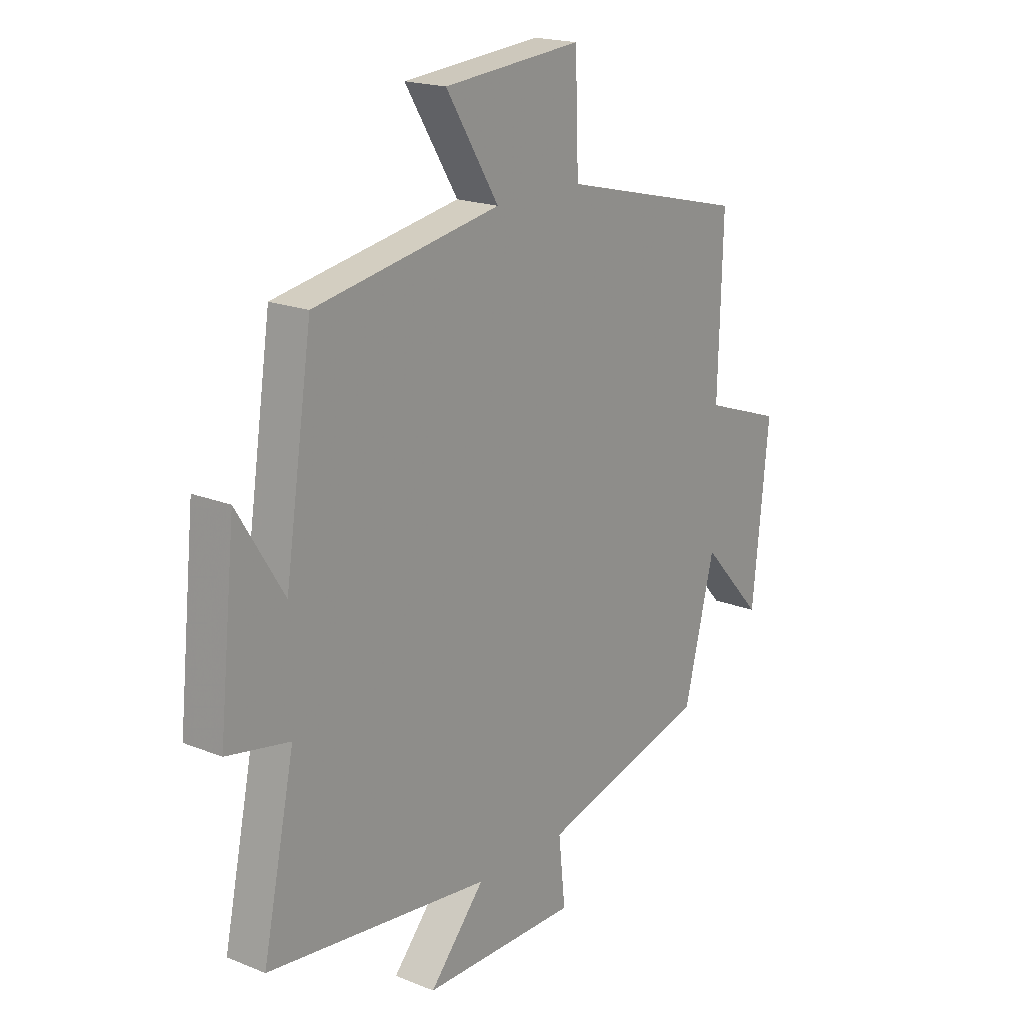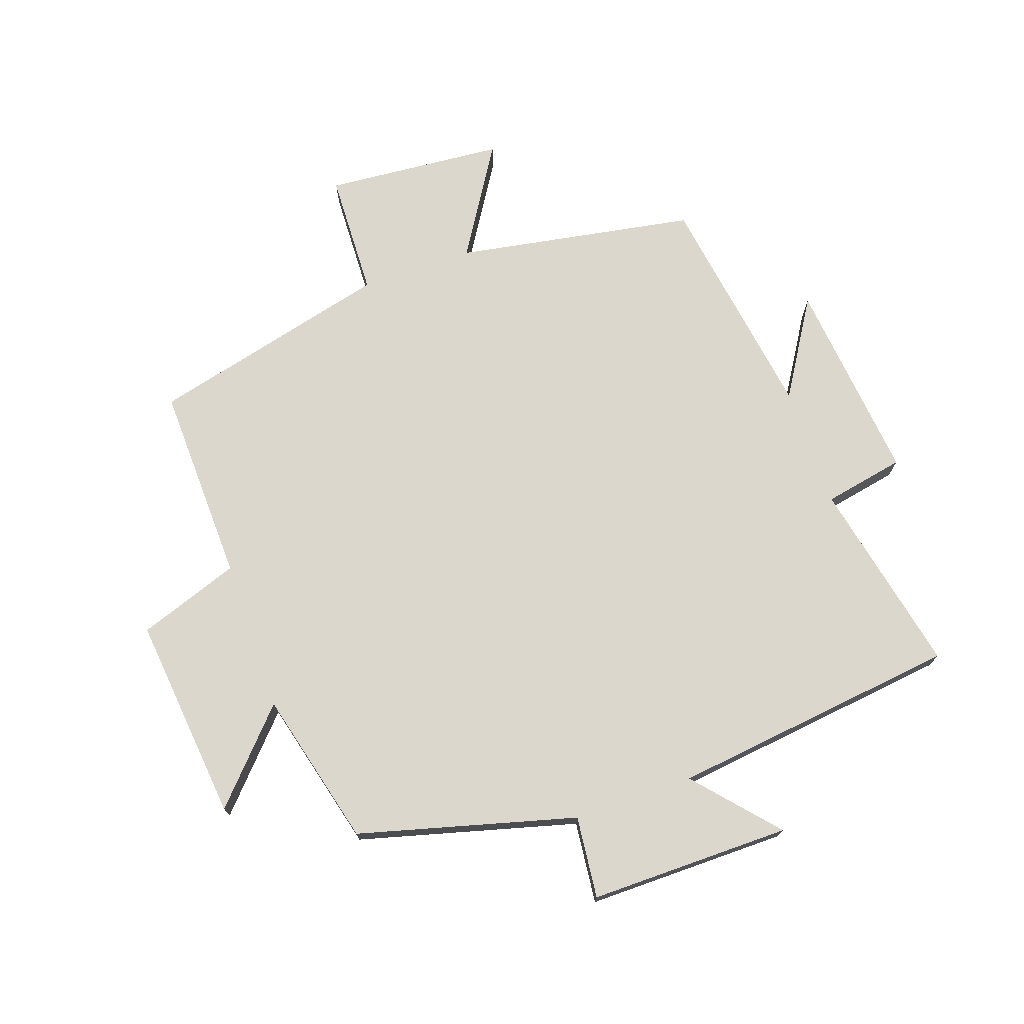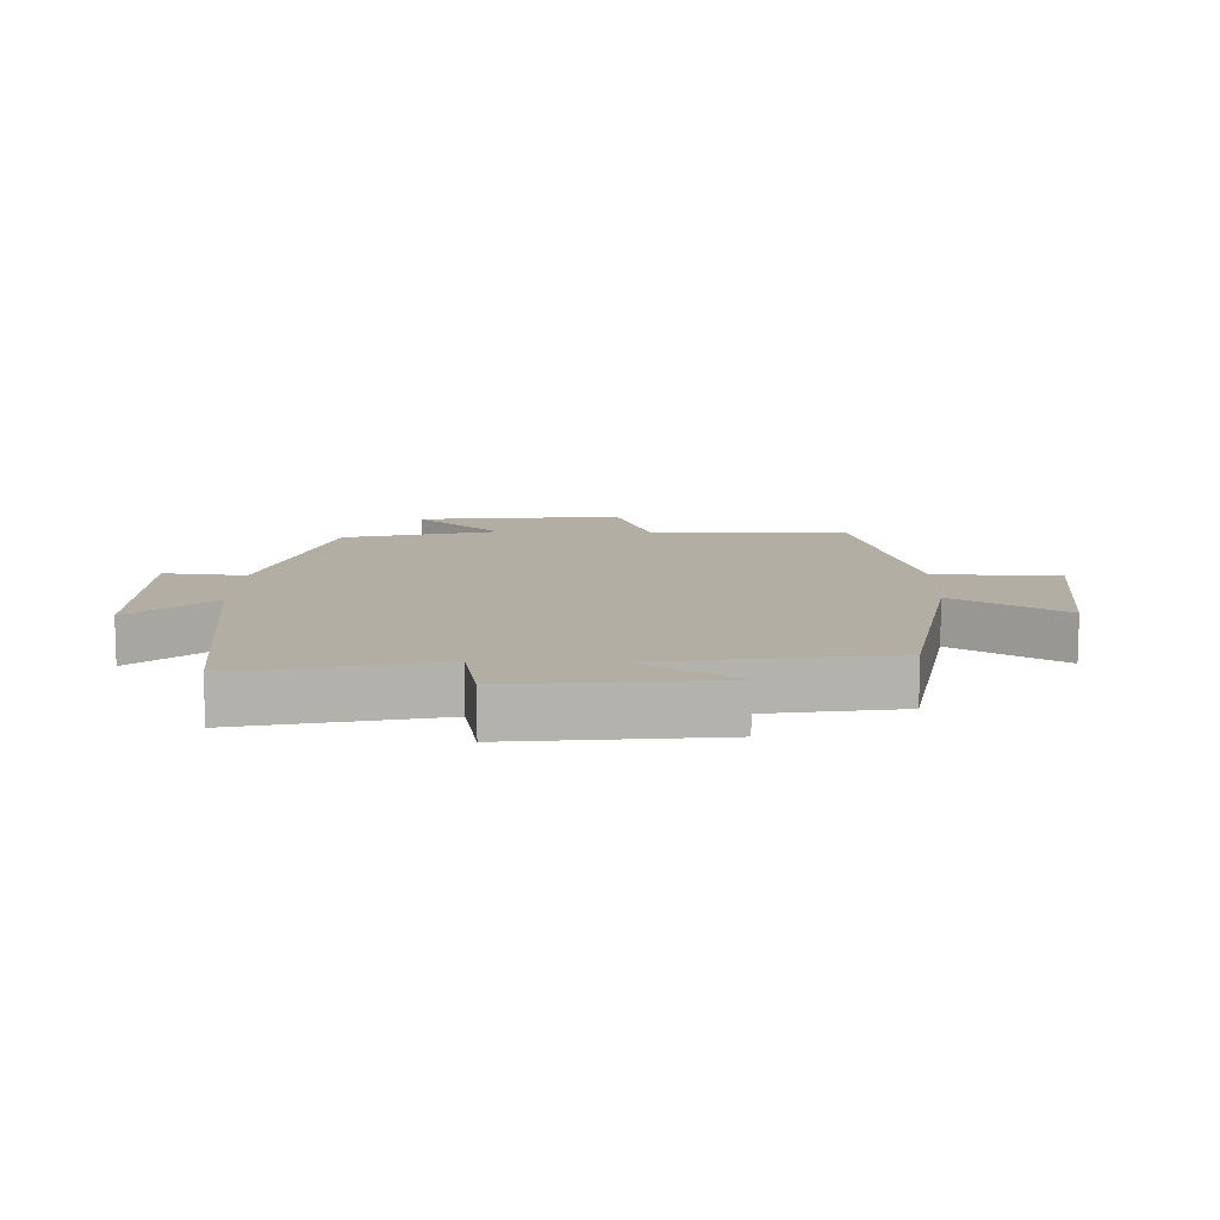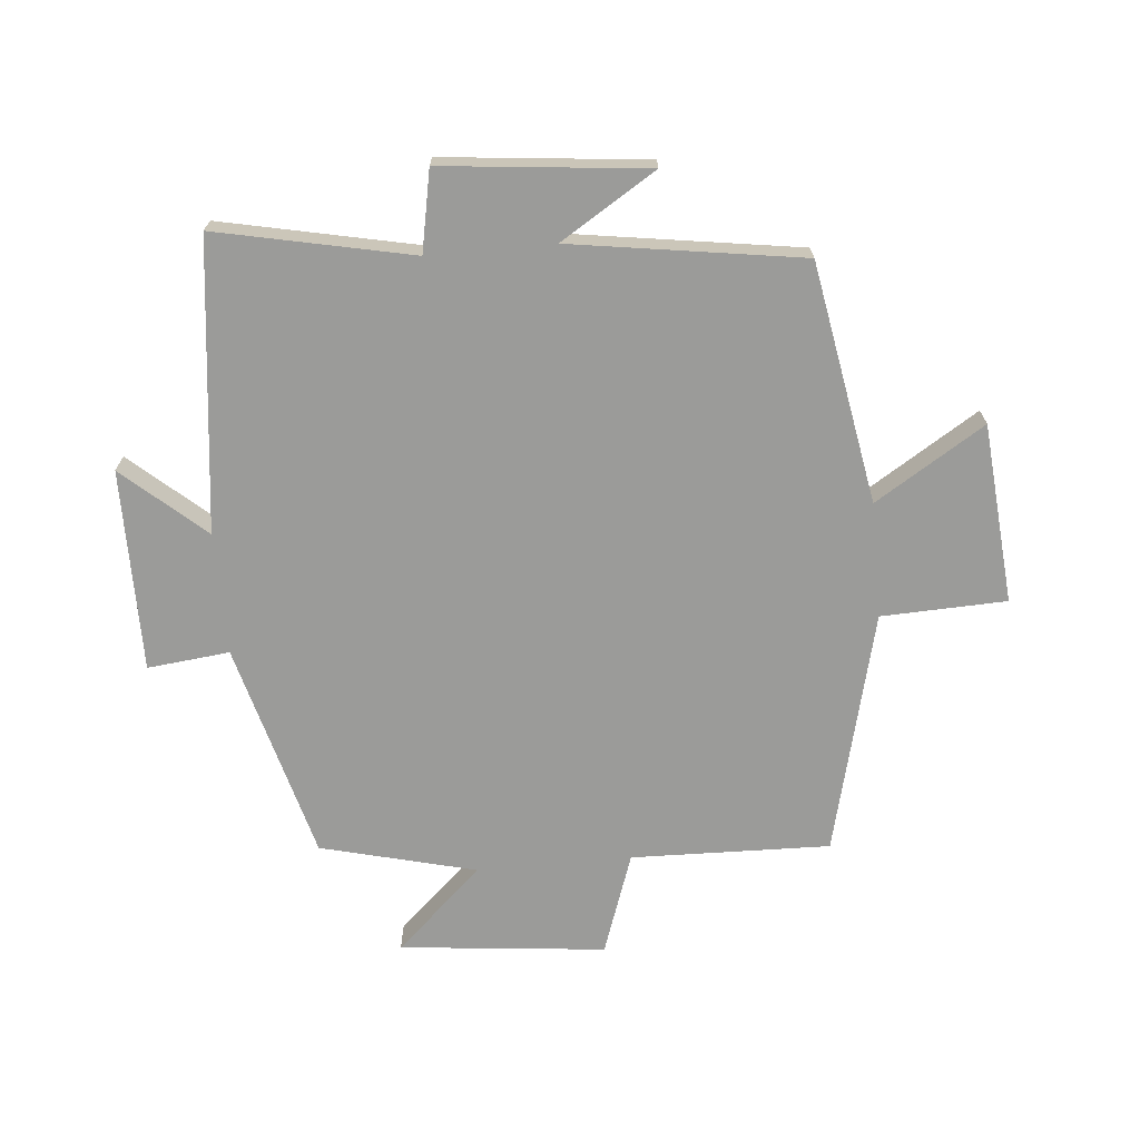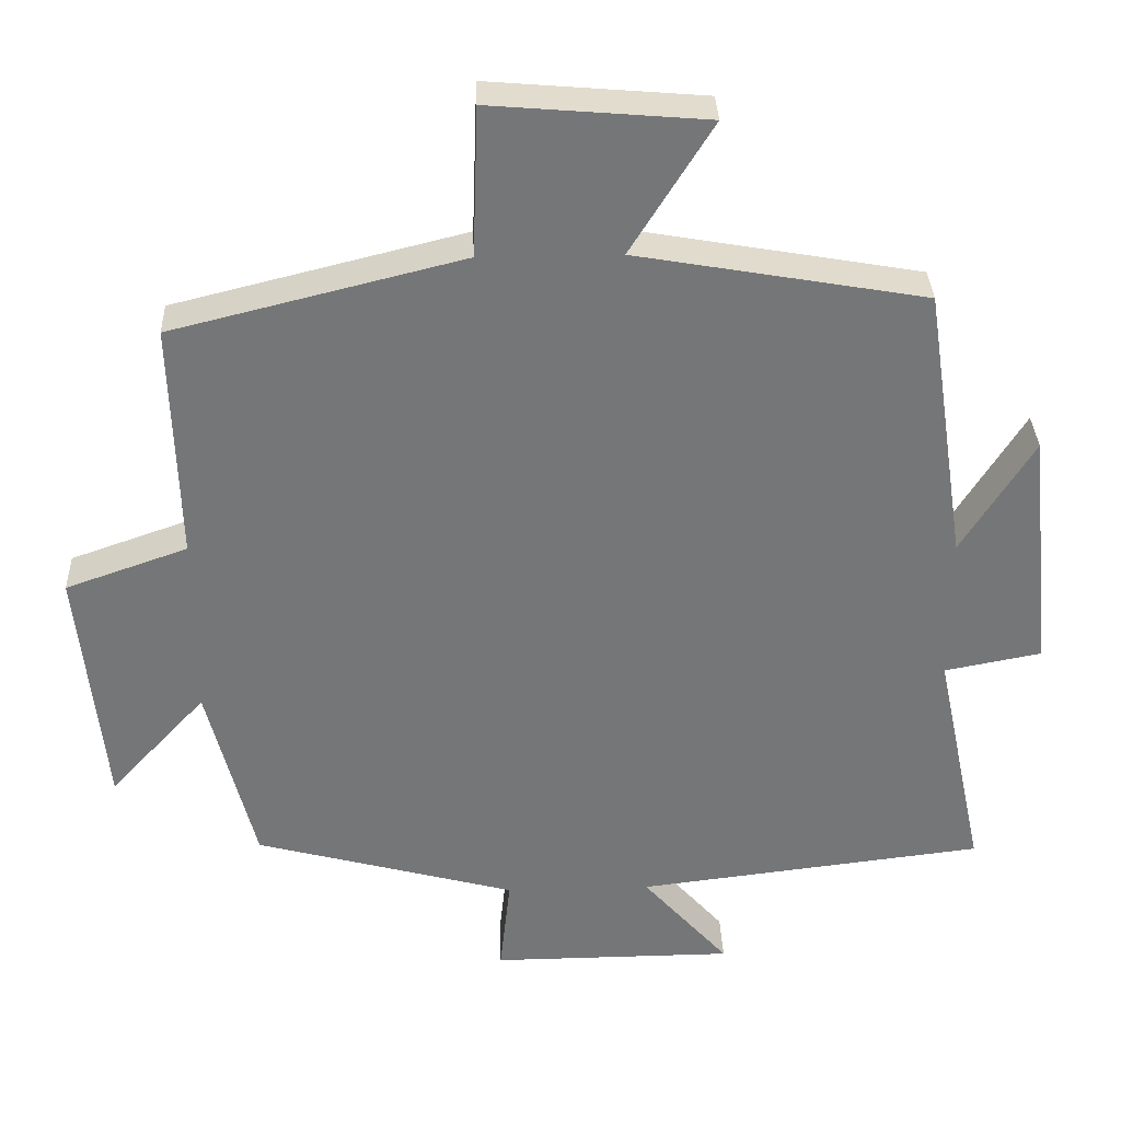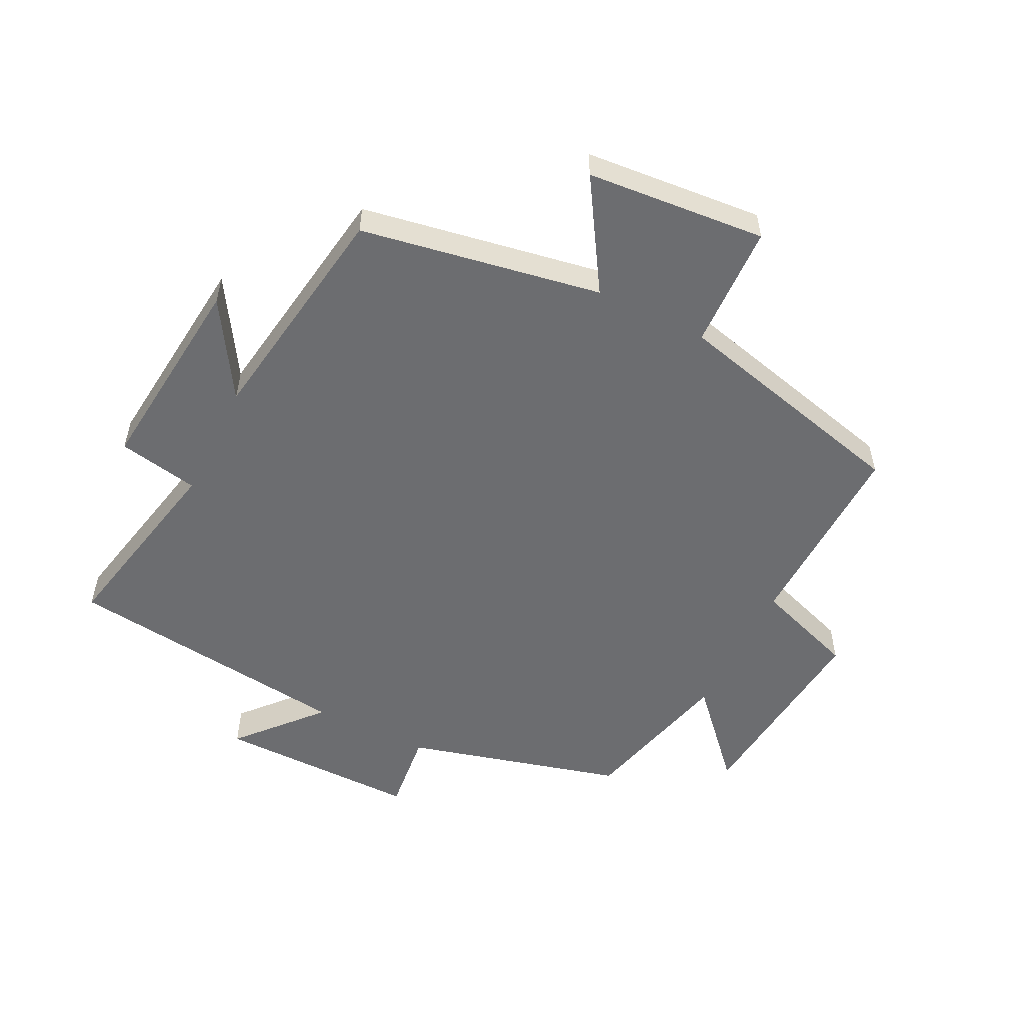
<metadata>
{"format":"obj","ext":"obj","renderer":"f3d","projection":"perspective","resolution":1024,"background":"white","views":[{"elev":19.0,"azim":-52.6,"up":"+Z"},{"elev":73.4,"azim":160.8,"up":"+Y"},{"elev":11.0,"azim":-88.6,"up":"+Y"},{"elev":-69.6,"azim":-84.7,"up":"+Y"},{"elev":33.4,"azim":177.9,"up":"+Z"},{"elev":-54.0,"azim":-26.4,"up":"+Y"}]}
</metadata>
<code>
v -0.566 0.07 -0.444
v -0.5 0.07 -0.133
v -0.629 0.07 -0.108
v -0.595 0.07 0.218
v -0.5 0.07 0.065
v -0.444 0.07 0.433
v -0.061 0.07 0.5
v -0.17 0.07 0.675
v 0.116 0.07 0.699
v 0.123 0.07 0.5
v 0.509 0.07 0.404
v 0.5 0.07 0.087
v 0.662 0.07 0.03
v 0.628 0.07 -0.298
v 0.5 0.07 -0.159
v 0.437 0.07 -0.407
v 0.09 0.07 -0.5
v 0.104 0.07 -0.631
v -0.218 0.07 -0.629
v -0.104 0.07 -0.5
v -0.566 0 -0.444
v -0.5 0 -0.133
v -0.629 0 -0.108
v -0.595 0 0.218
v -0.5 0 0.065
v -0.444 0 0.433
v -0.061 0 0.5
v -0.17 0 0.675
v 0.116 0 0.699
v 0.123 0 0.5
v 0.509 0 0.404
v 0.5 0 0.087
v 0.662 0 0.03
v 0.628 0 -0.298
v 0.5 0 -0.159
v 0.437 0 -0.407
v 0.09 0 -0.5
v 0.104 0 -0.631
v -0.218 0 -0.629
v -0.104 0 -0.5
f 17 18 19 20
f 20 1 2
f 17 20 2
f 16 17 2
f 15 16 2
f 12 13 14 15
f 12 15 2 3
f 10 11 12 3
f 7 8 9 10
f 5 6 7 10
f 5 10 3
f 3 4 5
f 40 39 38 37
f 22 21 40
f 22 40 37
f 22 37 36
f 22 36 35
f 35 34 33 32
f 23 22 35 32
f 23 32 31 30
f 30 29 28 27
f 30 27 26 25
f 23 30 25
f 25 24 23
f 1 21 22 2
f 2 22 23 3
f 3 23 24 4
f 4 24 25 5
f 5 25 26 6
f 6 26 27 7
f 7 27 28 8
f 8 28 29 9
f 9 29 30 10
f 10 30 31 11
f 11 31 32 12
f 12 32 33 13
f 13 33 34 14
f 14 34 35 15
f 15 35 36 16
f 16 36 37 17
f 17 37 38 18
f 18 38 39 19
f 19 39 40 20
f 20 40 21 1

</code>
